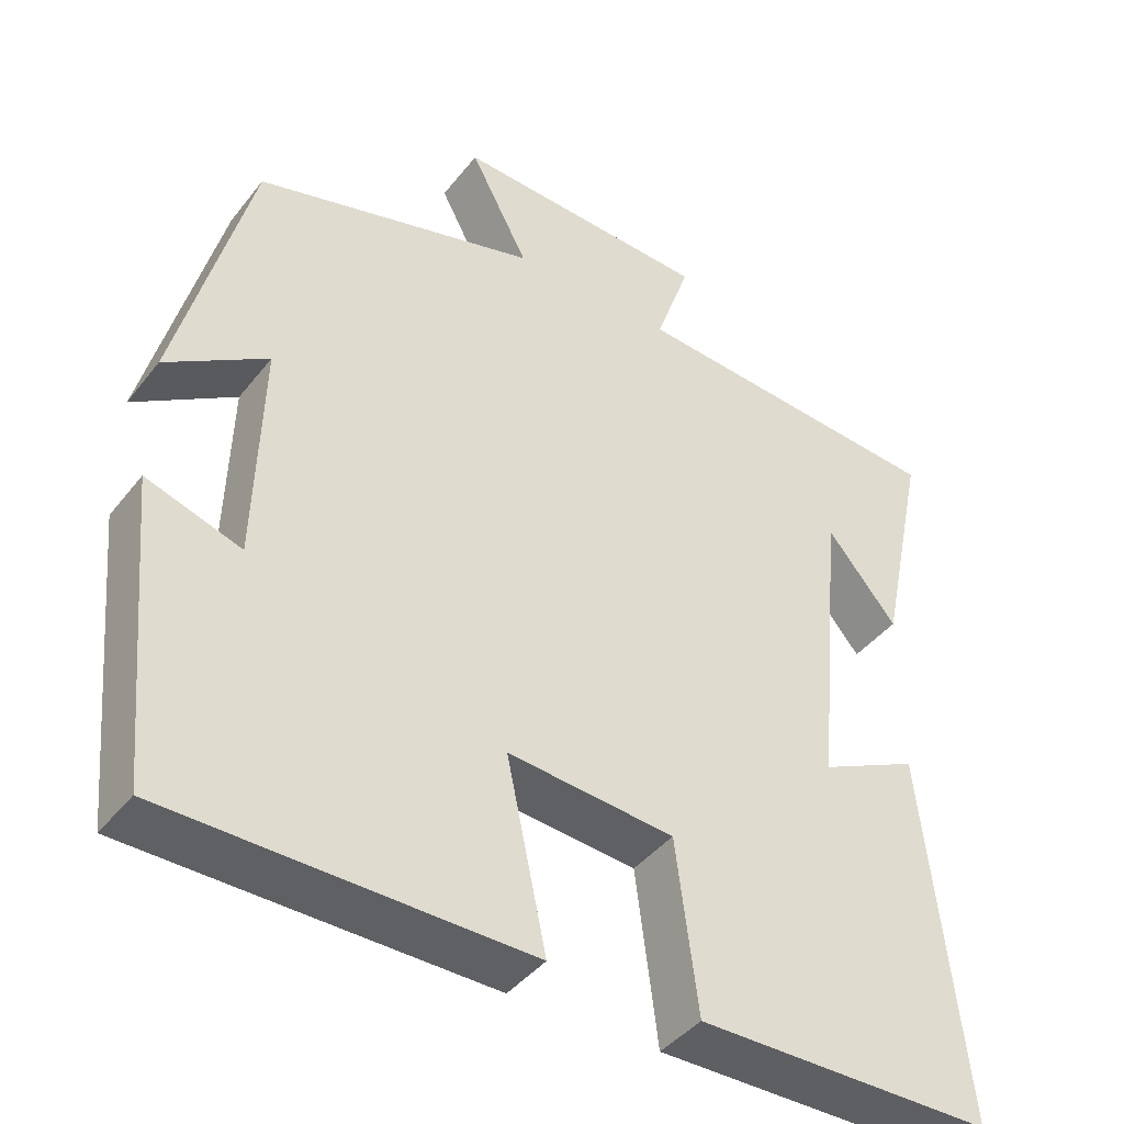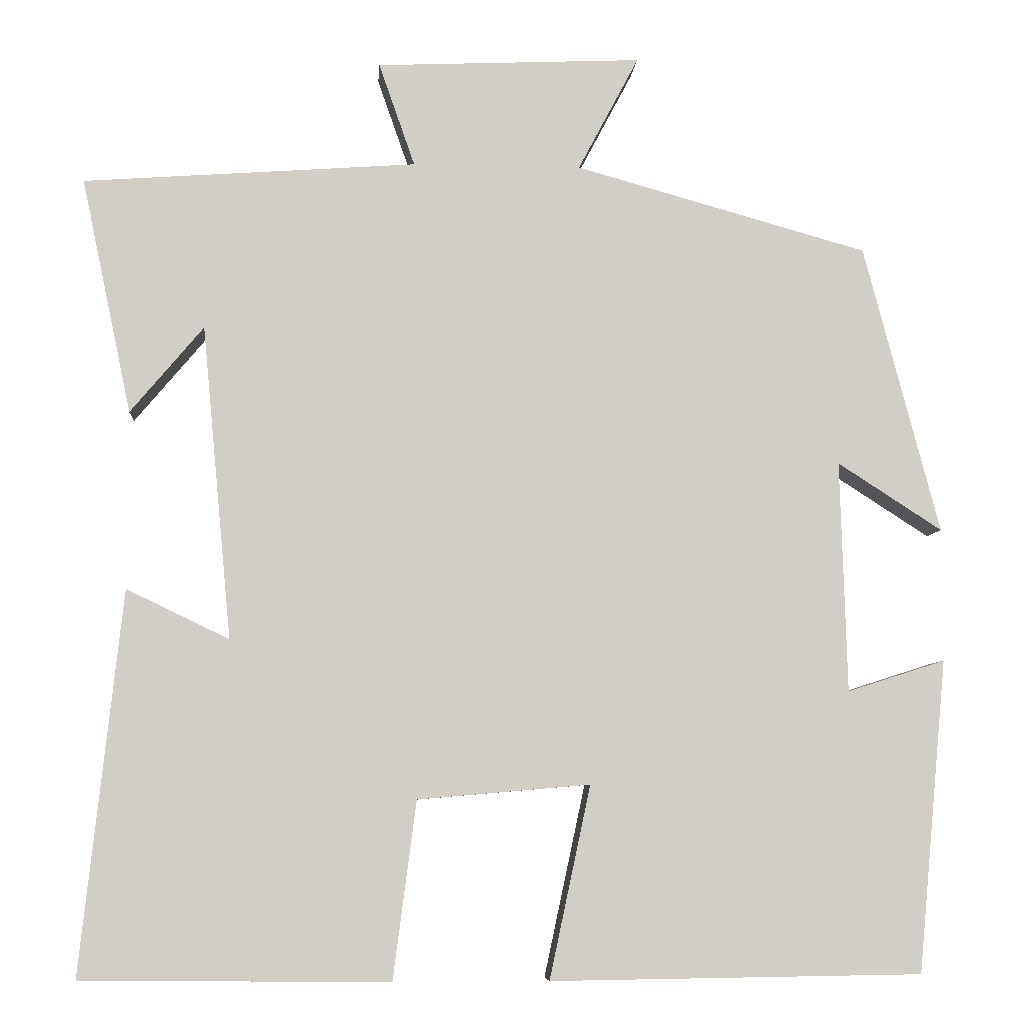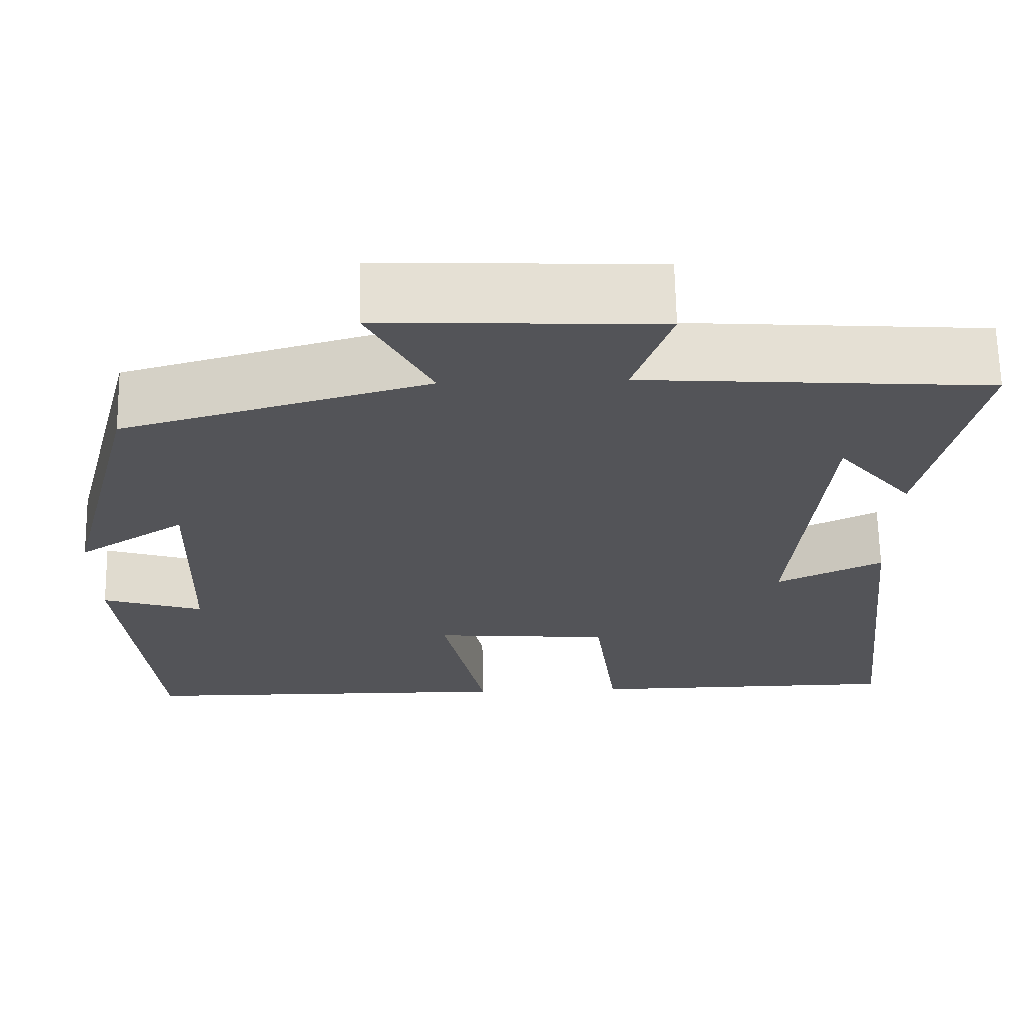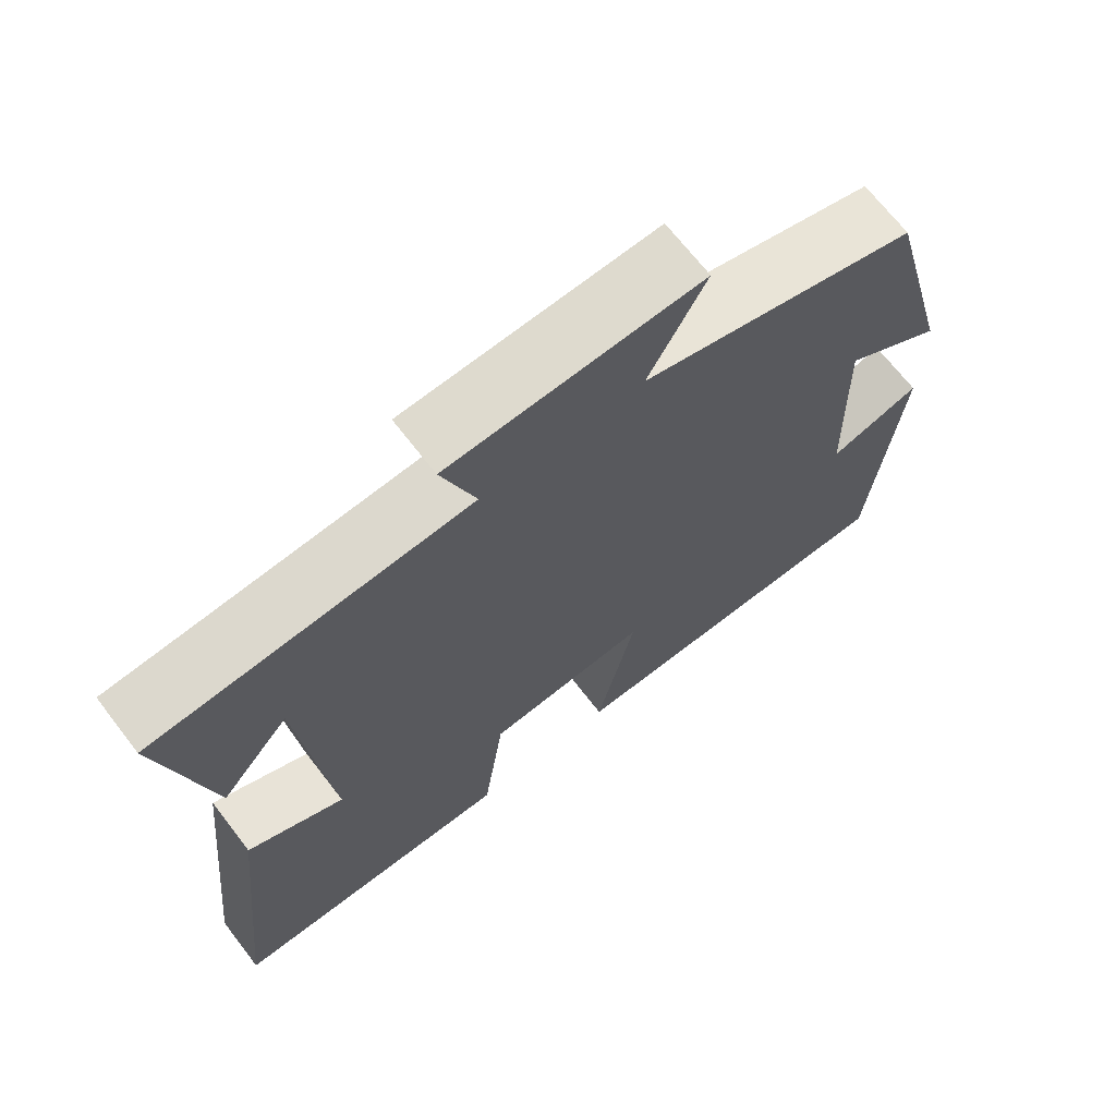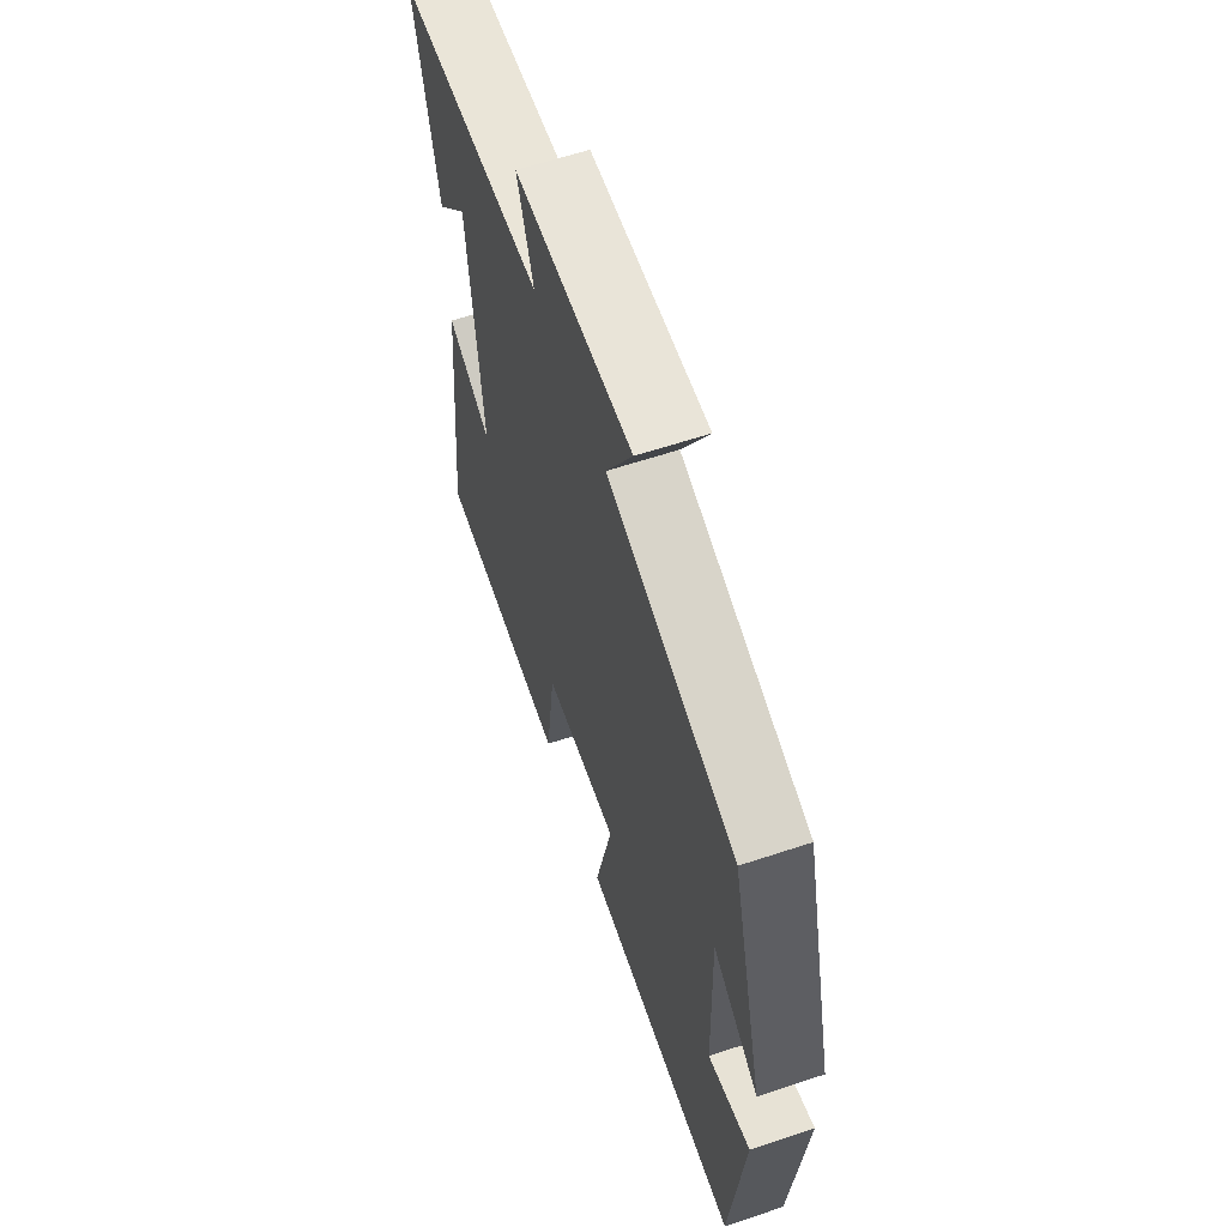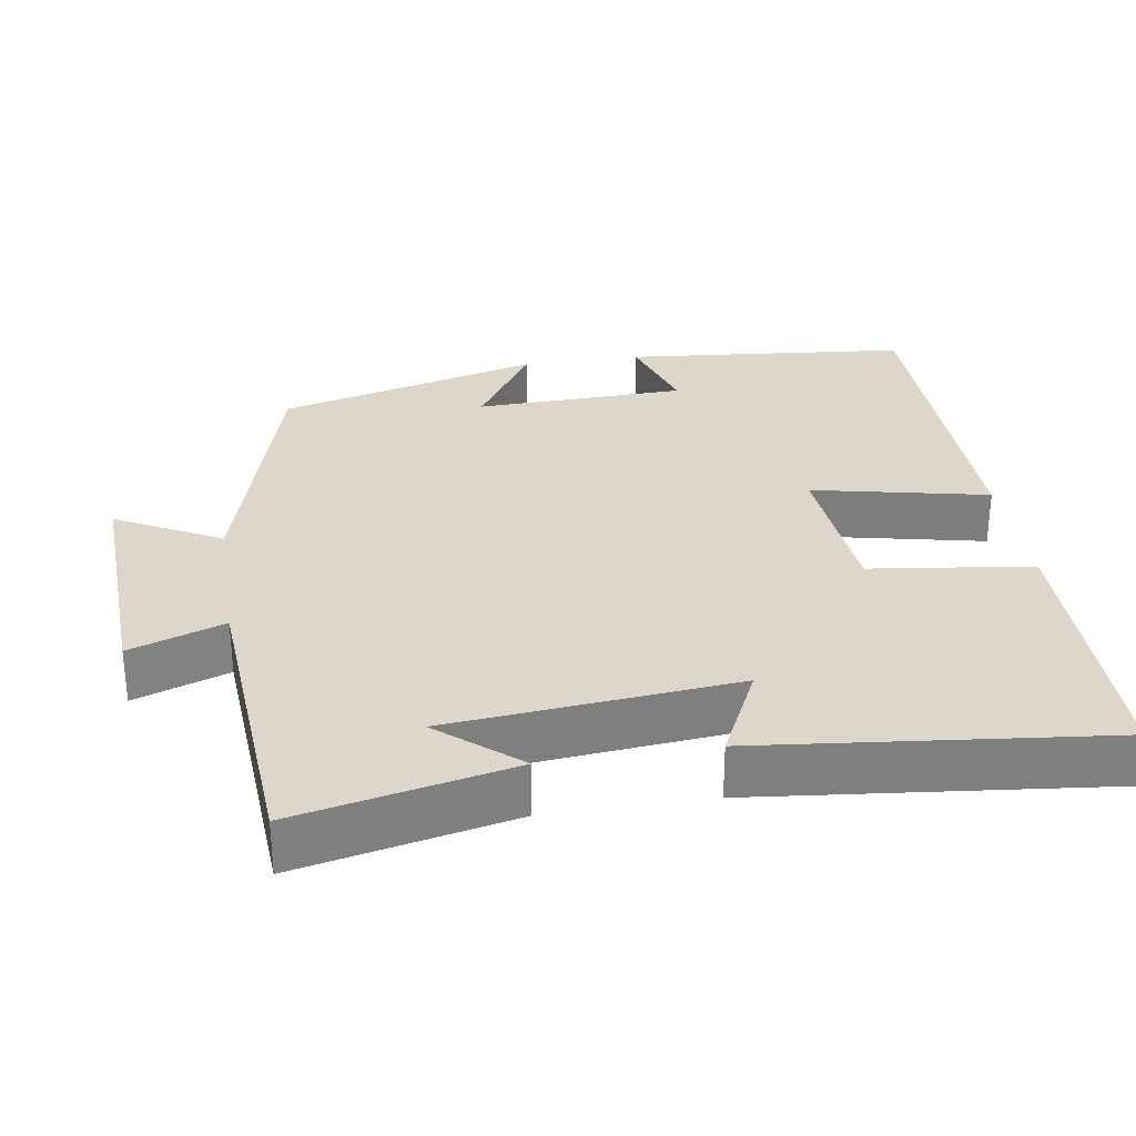
<metadata>
{"format":"obj","ext":"obj","renderer":"f3d","projection":"perspective","resolution":1024,"background":"white","views":[{"elev":-42.1,"azim":-34.8,"up":"+Z"},{"elev":-7.0,"azim":175.8,"up":"+Z"},{"elev":66.5,"azim":-1.1,"up":"+Z"},{"elev":69.0,"azim":142.3,"up":"+Z"},{"elev":61.6,"azim":-108.7,"up":"+Z"},{"elev":30.4,"azim":81.1,"up":"+Y"}]}
</metadata>
<code>
v -0.464 0.07 -0.494
v -0.5 0.07 -0.114
v -0.381 0.07 -0.152
v -0.373 0.07 0.13
v -0.5 0.07 0.048
v -0.408 0.07 0.4
v -0.051 0.07 0.5
v -0.125 0.07 0.64
v 0.199 0.07 0.626
v 0.155 0.07 0.5
v 0.561 0.07 0.471
v 0.5 0.07 0.184
v 0.411 0.07 0.29
v 0.375 0.07 -0.092
v 0.5 0.07 -0.032
v 0.55 0.07 -0.497
v 0.176 0.07 -0.5
v 0.148 0.07 -0.284
v -0.062 0.07 -0.266
v -0.012 0.07 -0.5
v -0.464 0 -0.494
v -0.5 0 -0.114
v -0.381 0 -0.152
v -0.373 0 0.13
v -0.5 0 0.048
v -0.408 0 0.4
v -0.051 0 0.5
v -0.125 0 0.64
v 0.199 0 0.626
v 0.155 0 0.5
v 0.561 0 0.471
v 0.5 0 0.184
v 0.411 0 0.29
v 0.375 0 -0.092
v 0.5 0 -0.032
v 0.55 0 -0.497
v 0.176 0 -0.5
v 0.148 0 -0.284
v -0.062 0 -0.266
v -0.012 0 -0.5
f 19 20 1 2
f 15 16 17 18
f 14 15 18
f 13 14 18 19
f 11 12 13
f 10 11 13 19
f 7 8 9 10
f 4 5 6 7
f 3 4 7 10
f 19 2 3
f 3 10 19
f 22 21 40 39
f 38 37 36 35
f 38 35 34
f 39 38 34 33
f 33 32 31
f 39 33 31 30
f 30 29 28 27
f 27 26 25 24
f 30 27 24 23
f 23 22 39
f 39 30 23
f 1 21 22 2
f 2 22 23 3
f 3 23 24 4
f 4 24 25 5
f 5 25 26 6
f 6 26 27 7
f 7 27 28 8
f 8 28 29 9
f 9 29 30 10
f 10 30 31 11
f 11 31 32 12
f 12 32 33 13
f 13 33 34 14
f 14 34 35 15
f 15 35 36 16
f 16 36 37 17
f 17 37 38 18
f 18 38 39 19
f 19 39 40 20
f 20 40 21 1

</code>
